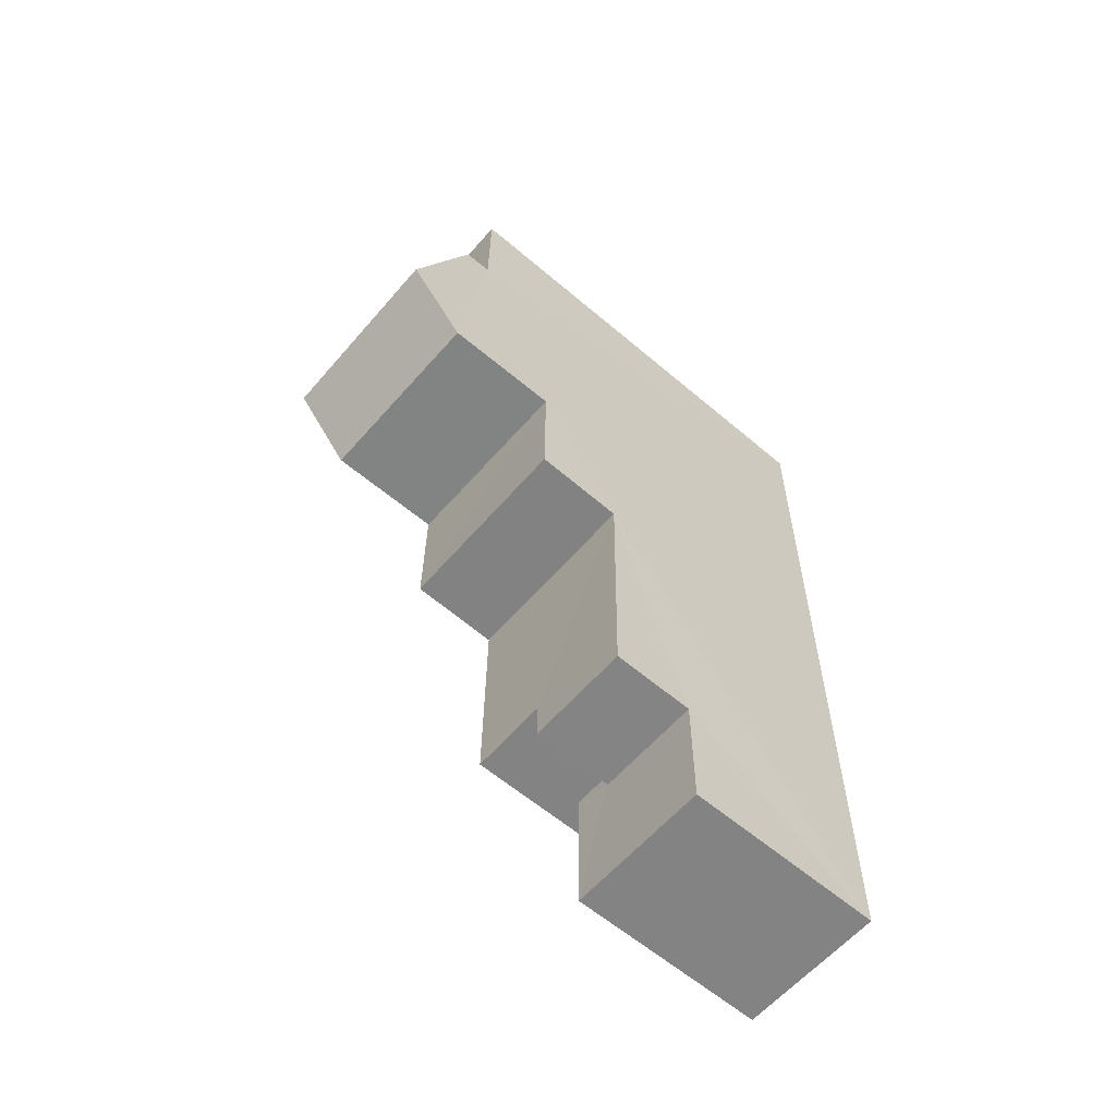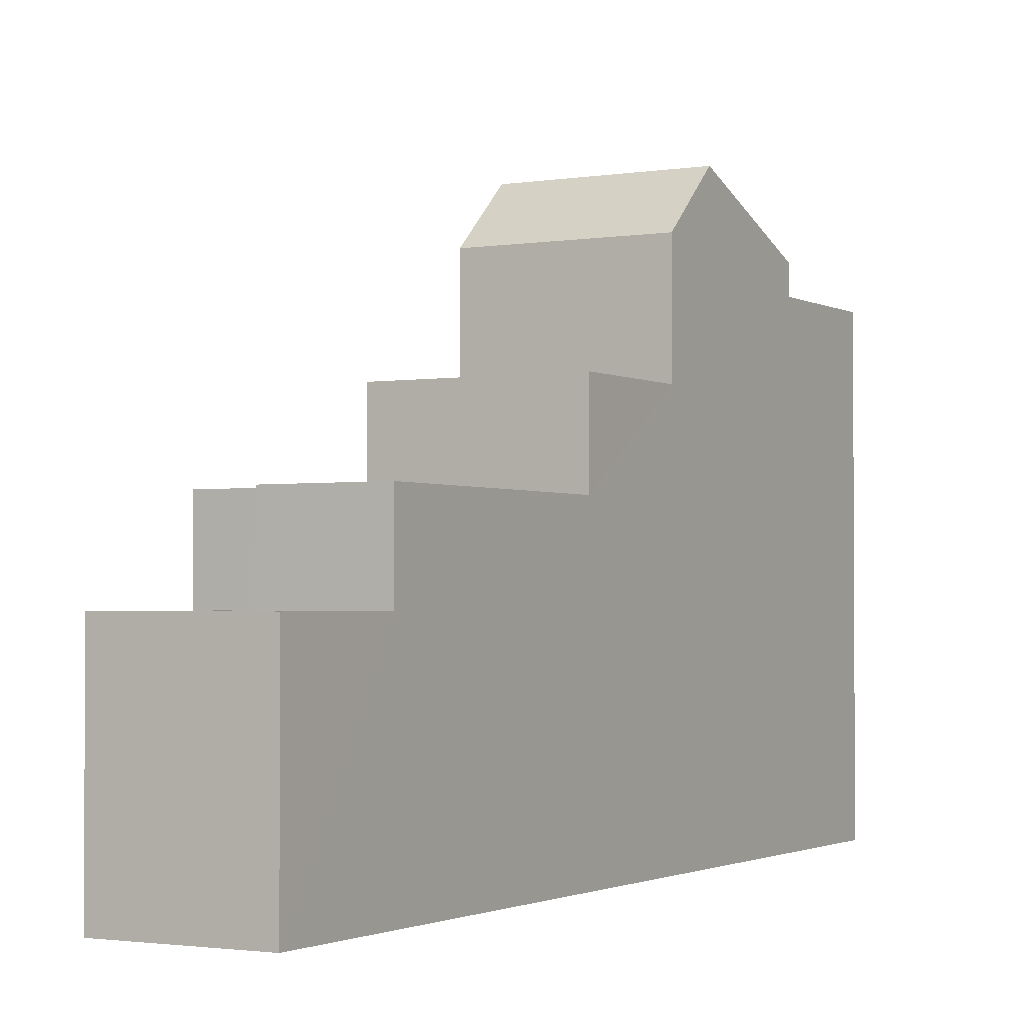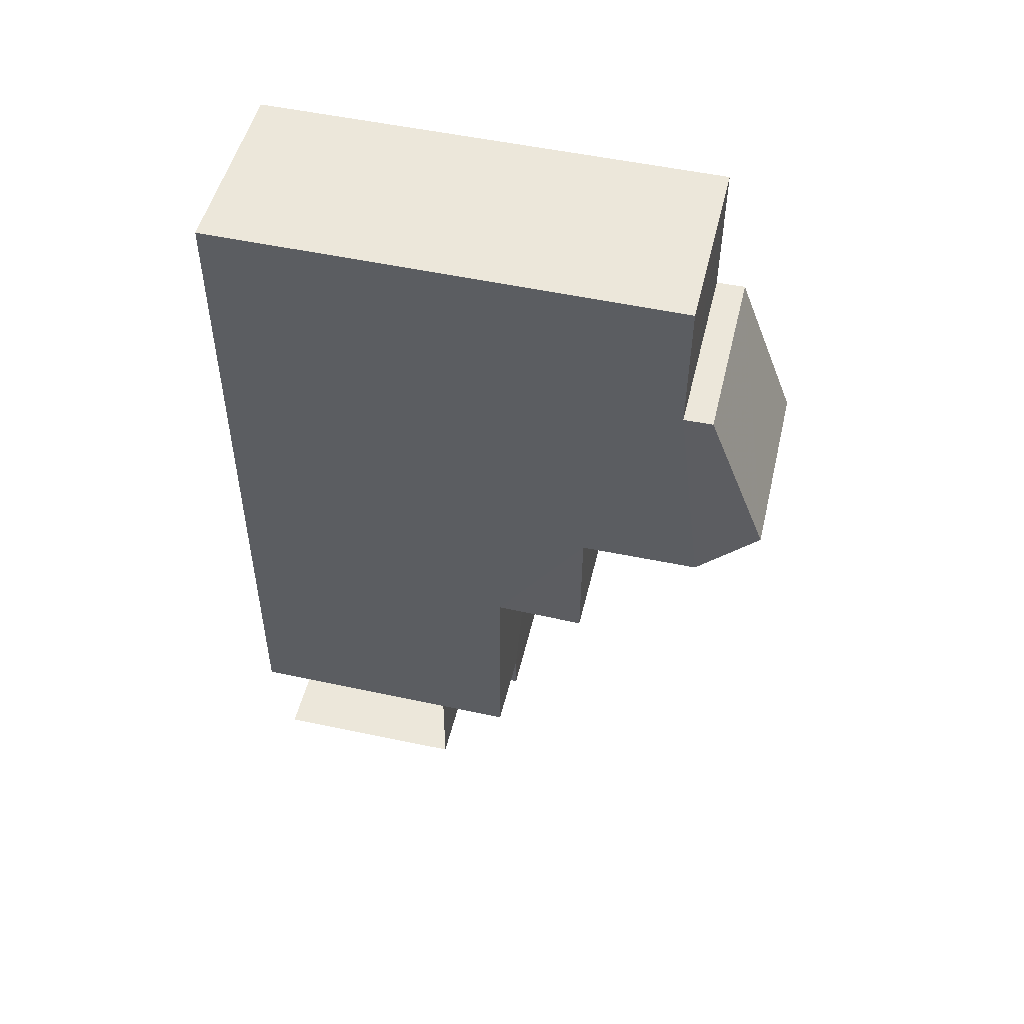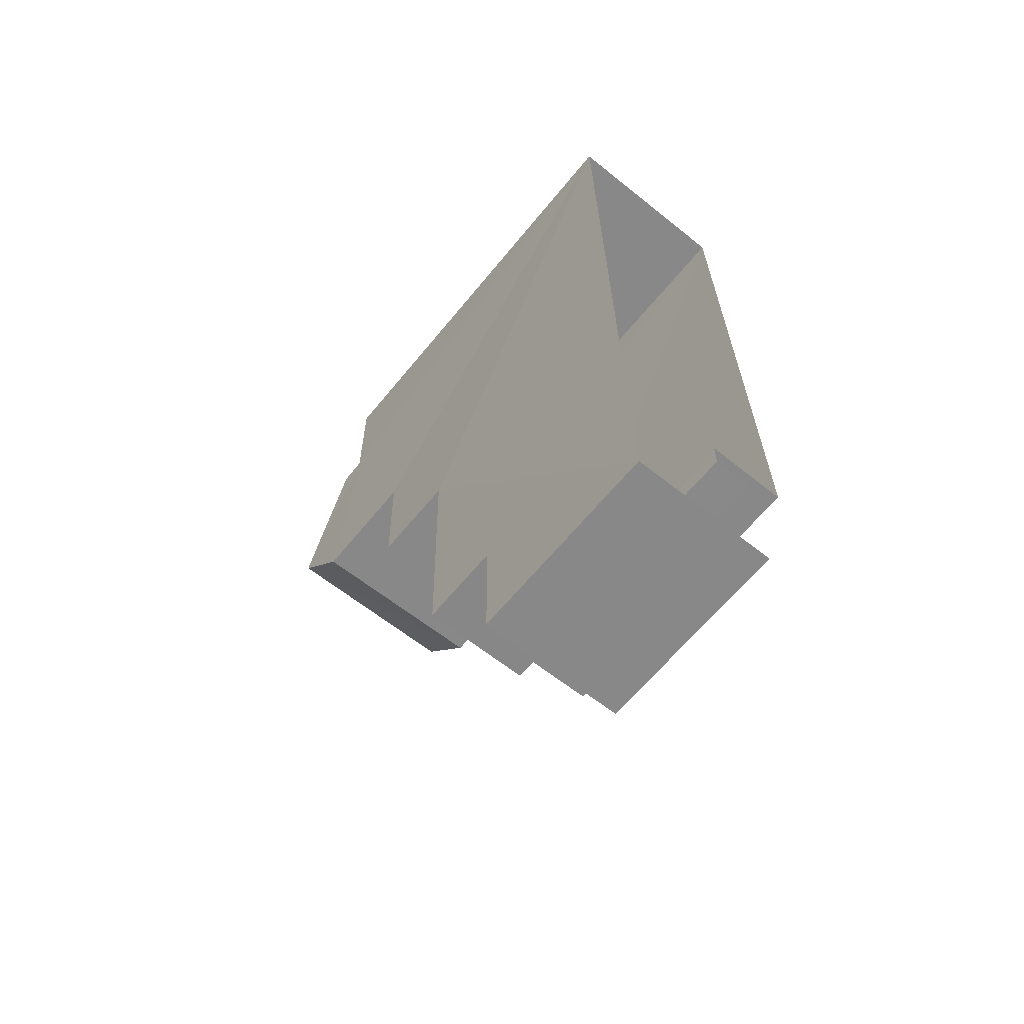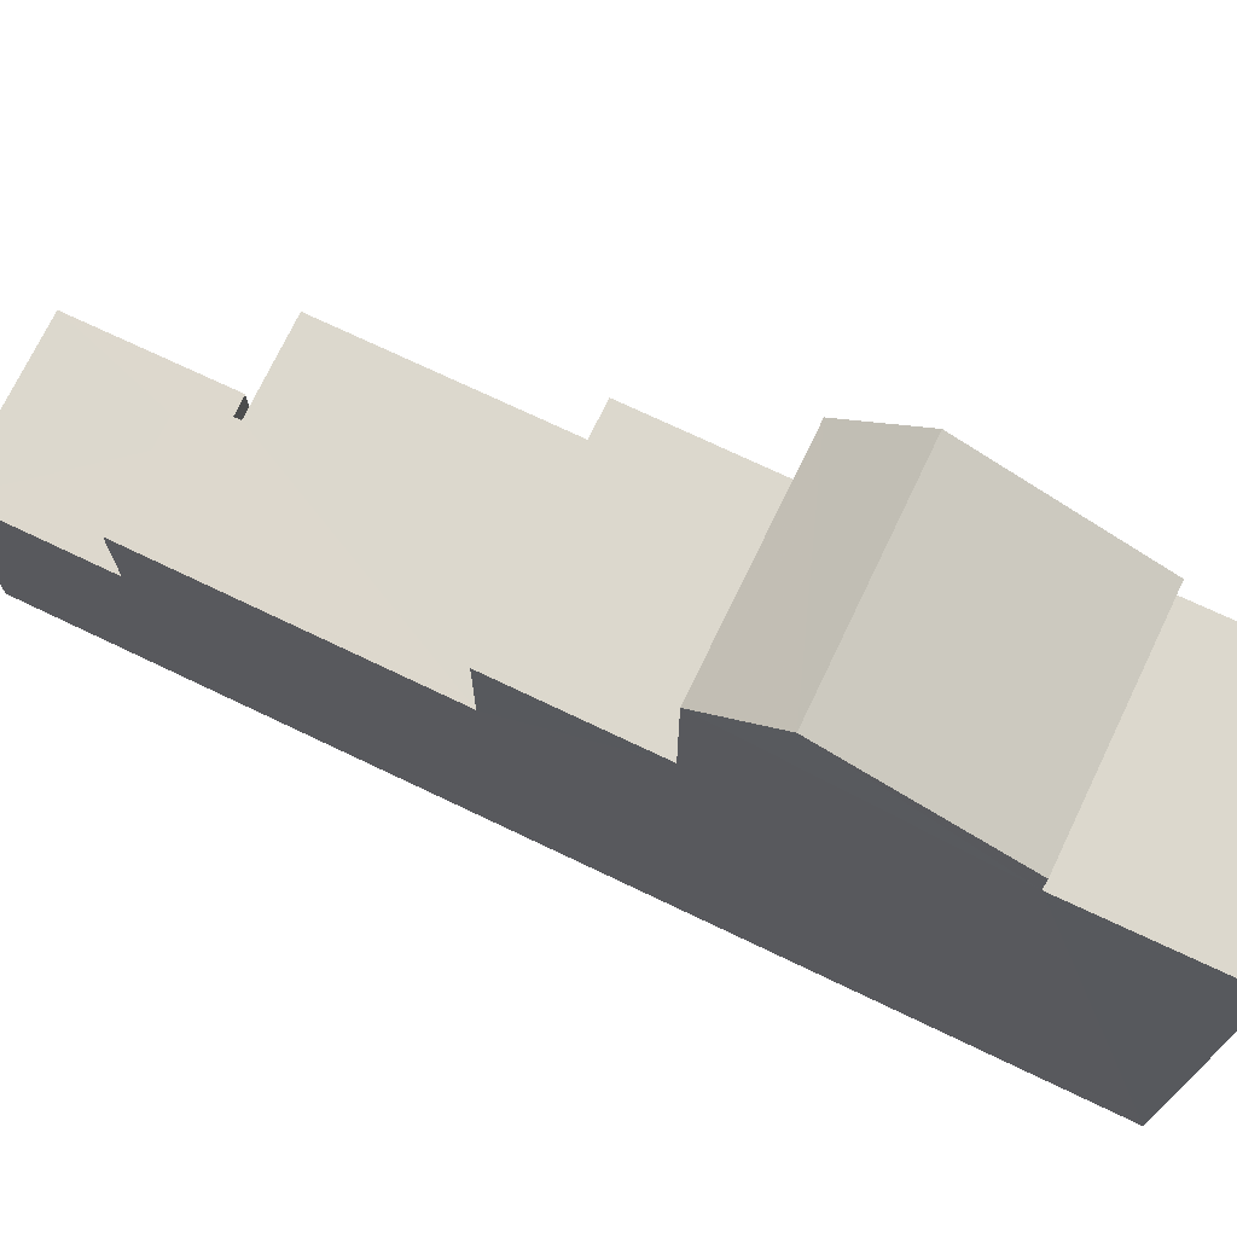
<metadata>
{"format":"obj","ext":"obj","renderer":"f3d","projection":"perspective","resolution":1024,"background":"white","views":[{"elev":-61.6,"azim":49.2,"up":"+Y"},{"elev":-1.9,"azim":29.1,"up":"+Z"},{"elev":51.5,"azim":-76.6,"up":"+Y"},{"elev":-63.2,"azim":140.9,"up":"+Y"},{"elev":72.5,"azim":114.9,"up":"+Z"}]}
</metadata>
<code>
v -3.724e+05 -1.043e+05 28.57
v -3.724e+05 -1.043e+05 28.57
v -3.724e+05 -1.043e+05 28.57
v -3.724e+05 -1.043e+05 28.57
v -3.724e+05 -1.043e+05 28.57
v -3.724e+05 -1.043e+05 28.57
v -3.724e+05 -1.043e+05 28.57
v -3.724e+05 -1.043e+05 28.57
v -3.724e+05 -1.043e+05 33.13
v -3.724e+05 -1.043e+05 33.13
v -3.724e+05 -1.043e+05 33.13
v -3.724e+05 -1.043e+05 33.13
v -3.724e+05 -1.043e+05 33.13
v -3.724e+05 -1.043e+05 33.13
v -3.724e+05 -1.043e+05 39
v -3.724e+05 -1.043e+05 39
v -3.724e+05 -1.043e+05 39
v -3.724e+05 -1.043e+05 39
v -3.724e+05 -1.043e+05 37.01
v -3.724e+05 -1.043e+05 37.01
v -3.724e+05 -1.043e+05 37.01
v -3.724e+05 -1.043e+05 37.01
v -3.724e+05 -1.043e+05 39.64
v -3.724e+05 -1.043e+05 39.64
v -3.724e+05 -1.043e+05 41
v -3.724e+05 -1.043e+05 41
v -3.724e+05 -1.043e+05 34.99
v -3.724e+05 -1.043e+05 34.99
v -3.724e+05 -1.043e+05 34.99
v -3.724e+05 -1.043e+05 34.99
v -3.724e+05 -1.043e+05 34.99
v -3.724e+05 -1.043e+05 34.99
v -3.724e+05 -1.043e+05 39.64
v -3.724e+05 -1.043e+05 39.64
f 1 2 3
f 4 1 3
f 5 6 7
f 4 7 8
f 7 6 8
f 4 3 7
f 11 2 1
f 11 12 2
f 9 10 11
f 11 10 12
f 9 13 10
f 12 10 14
f 15 16 17
f 15 18 16
f 19 20 21
f 19 22 20
f 23 24 25
f 26 23 25
f 27 28 29
f 28 30 29
f 29 31 32
f 29 30 31
f 33 34 26
f 25 33 26
f 31 21 20
f 31 30 21
f 16 8 6
f 17 16 6
f 15 34 33
f 18 15 33
f 22 24 23
f 22 19 24
f 3 2 12
f 14 3 12
f 9 1 4
f 9 11 1
f 10 28 27
f 10 13 28
f 15 26 34
f 17 6 15
f 23 26 15
f 31 5 32
f 31 6 5
f 20 22 31
f 23 15 22
f 15 6 22
f 22 6 31
f 33 25 18
f 16 18 8
f 4 8 30
f 25 24 18
f 4 13 9
f 13 30 28
f 30 19 21
f 18 24 19
f 8 18 19
f 8 19 30
f 4 30 13
f 7 14 29
f 29 14 27
f 7 3 14
f 27 14 10
f 32 5 7
f 29 32 7

</code>
